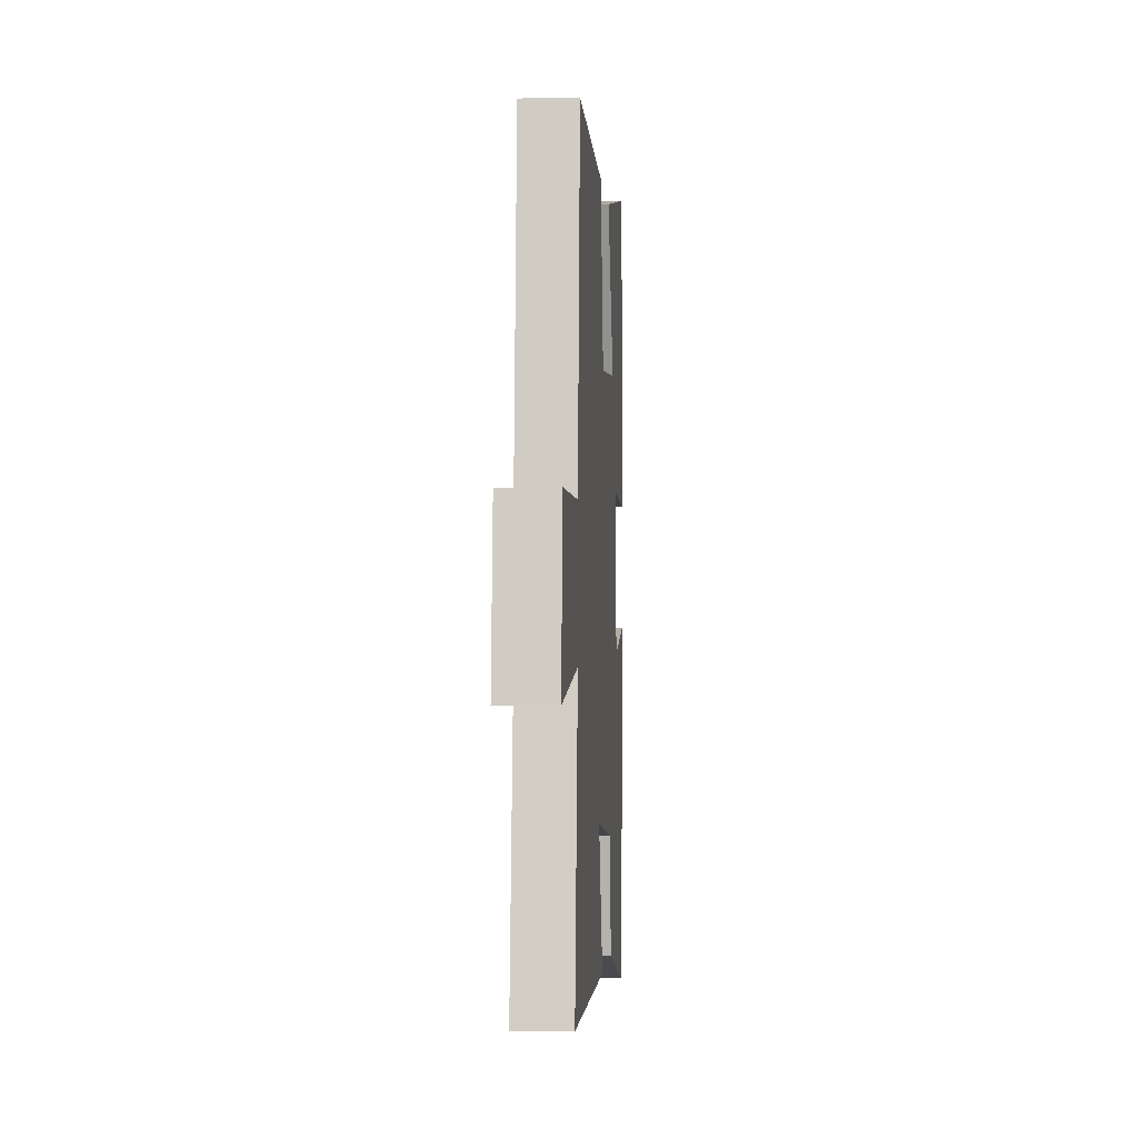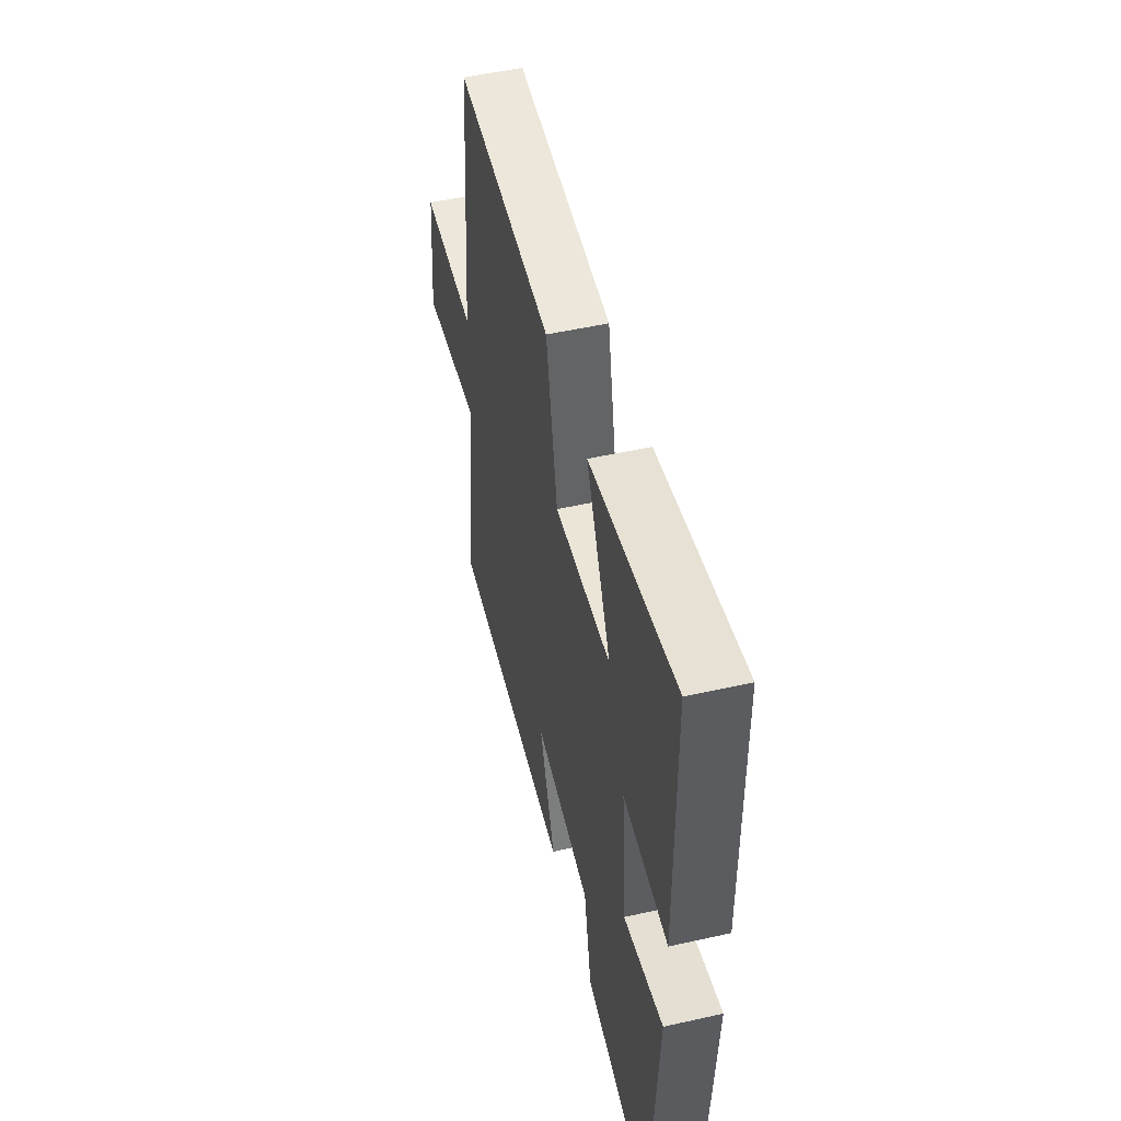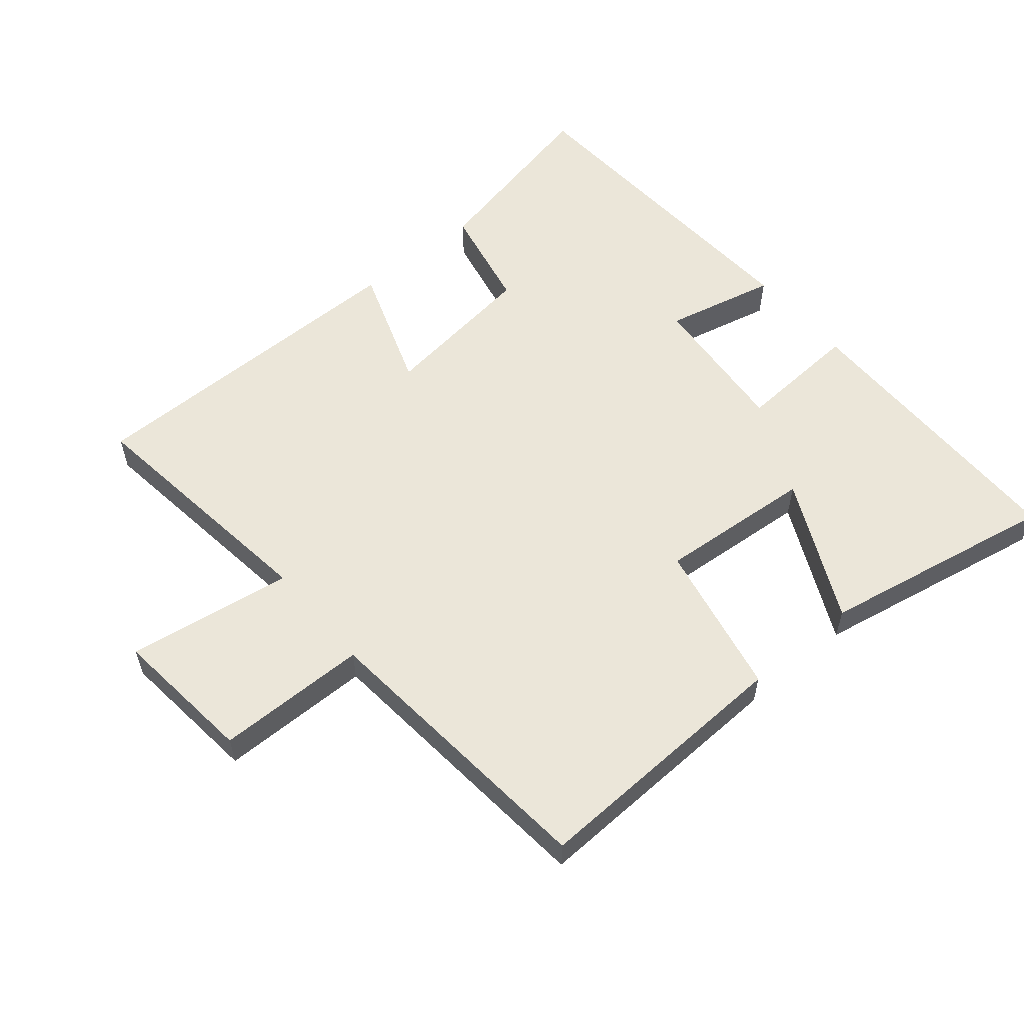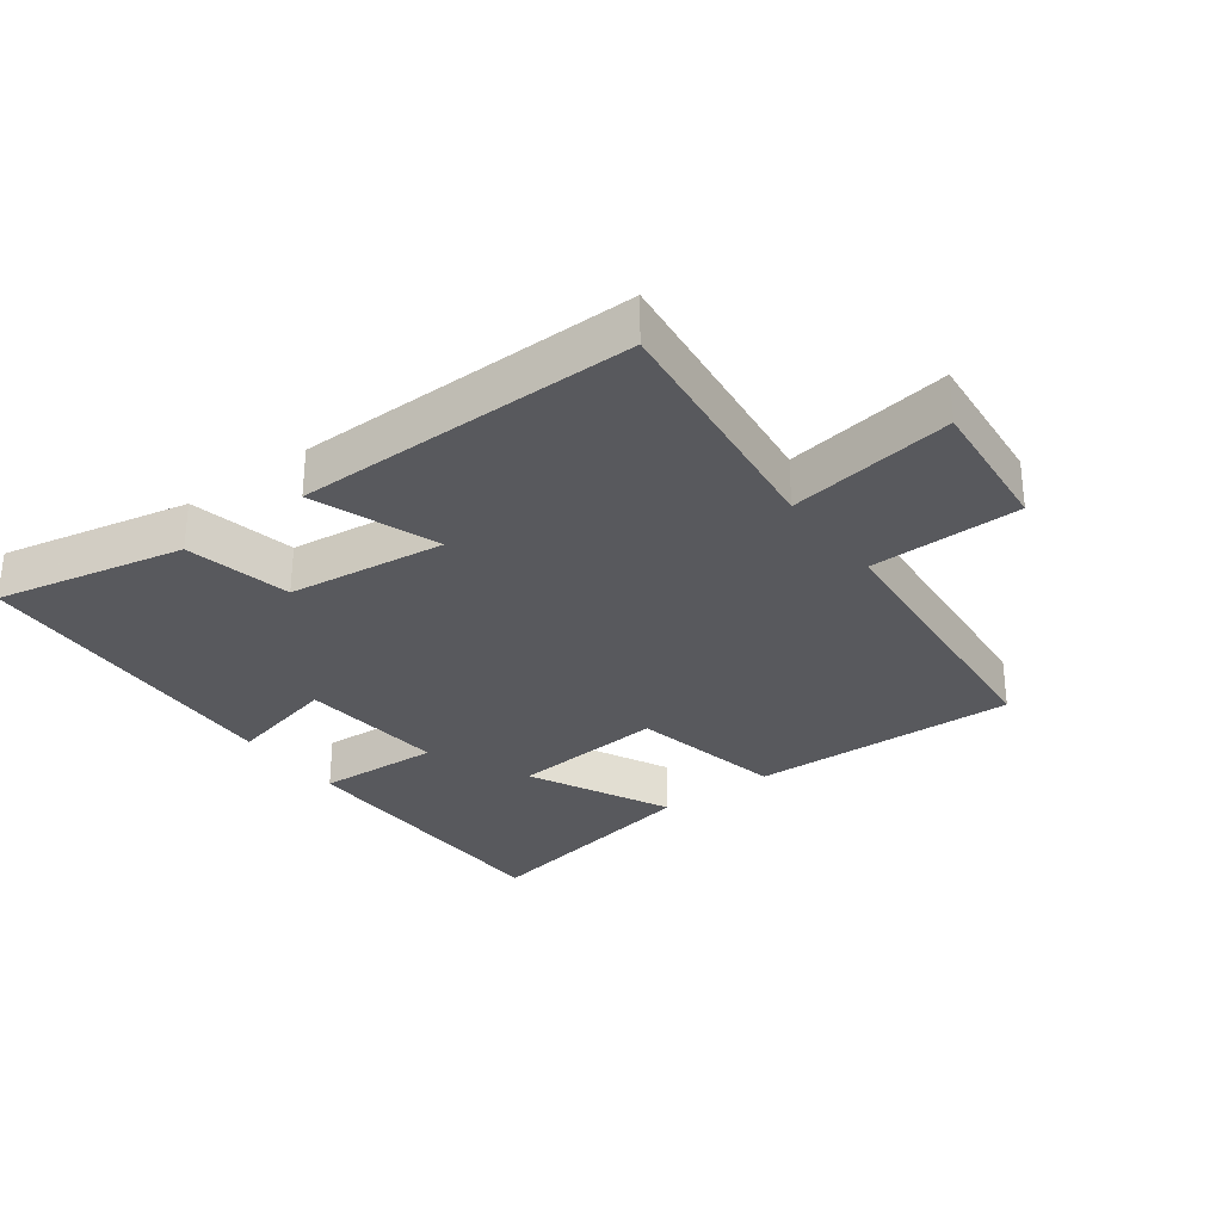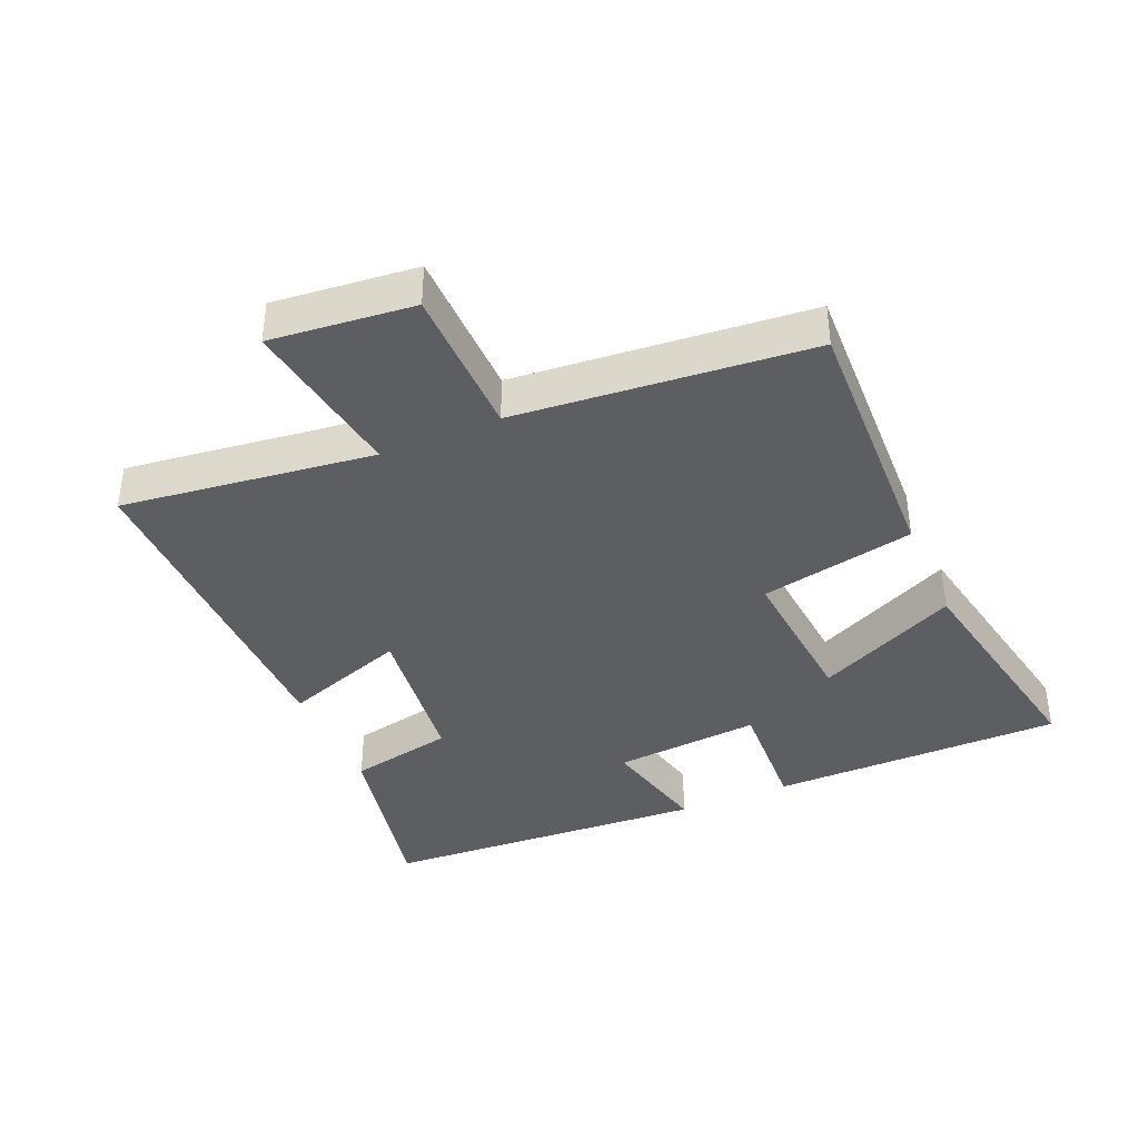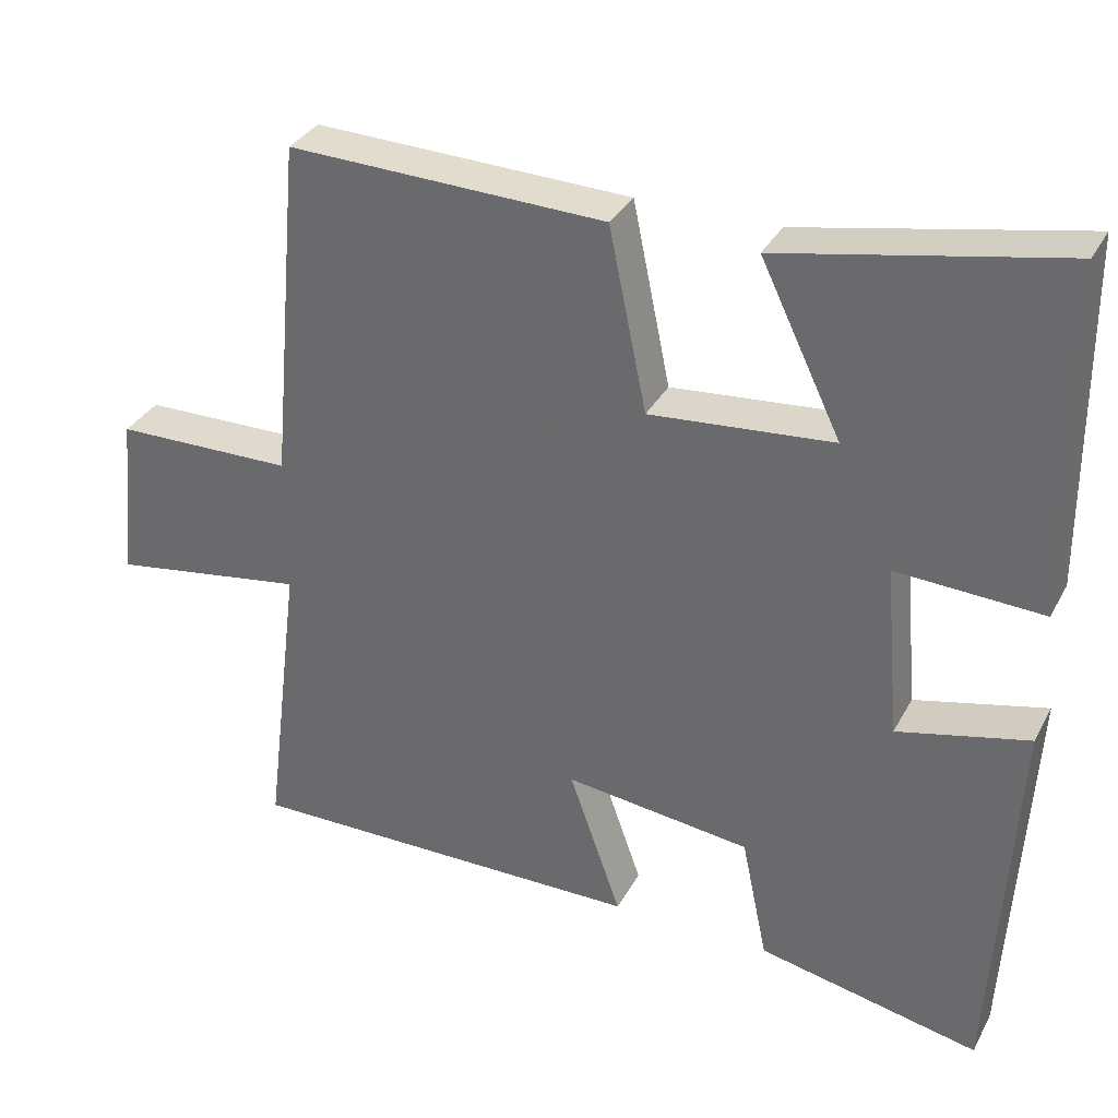
<metadata>
{"format":"obj","ext":"obj","renderer":"f3d","projection":"perspective","resolution":1024,"background":"white","views":[{"elev":-2.3,"azim":-86.1,"up":"+Z"},{"elev":51.4,"azim":76.3,"up":"+Z"},{"elev":57.0,"azim":-40.1,"up":"+Y"},{"elev":-30.2,"azim":-143.2,"up":"+Y"},{"elev":-38.7,"azim":-66.7,"up":"+Y"},{"elev":33.4,"azim":24.7,"up":"+Z"}]}
</metadata>
<code>
v 0.496 0.07 0.57
v 0.5 0.07 0.12
v 0.31 0.07 0.13
v 0.33 0.07 -0.096
v 0.5 0.07 -0.056
v 0.472 0.07 -0.561
v 0.183 0.07 -0.5
v 0.149 0.07 -0.338
v -0.093 0.07 -0.308
v -0.025 0.07 -0.5
v -0.548 0.07 -0.503
v -0.5 0.07 -0.117
v -0.754 0.07 -0.156
v -0.732 0.07 0.062
v -0.5 0.07 0.065
v -0.46 0.07 0.514
v -0.049 0.07 0.5
v 0 0.07 0.263
v 0.238 0.07 0.283
v 0.133 0.07 0.5
v 0.496 0 0.57
v 0.5 0 0.12
v 0.31 0 0.13
v 0.33 0 -0.096
v 0.5 0 -0.056
v 0.472 0 -0.561
v 0.183 0 -0.5
v 0.149 0 -0.338
v -0.093 0 -0.308
v -0.025 0 -0.5
v -0.548 0 -0.503
v -0.5 0 -0.117
v -0.754 0 -0.156
v -0.732 0 0.062
v -0.5 0 0.065
v -0.46 0 0.514
v -0.049 0 0.5
v 0 0 0.263
v 0.238 0 0.283
v 0.133 0 0.5
f 19 20 1 2
f 18 19 2 3
f 15 16 17 18
f 15 18 3 4
f 12 13 14 15
f 12 15 4
f 9 10 11 12
f 8 9 12 4
f 6 7 8
f 5 6 8
f 4 5 8
f 22 21 40 39
f 23 22 39 38
f 38 37 36 35
f 24 23 38 35
f 35 34 33 32
f 24 35 32
f 32 31 30 29
f 24 32 29 28
f 28 27 26
f 28 26 25
f 28 25 24
f 1 21 22 2
f 2 22 23 3
f 3 23 24 4
f 4 24 25 5
f 5 25 26 6
f 6 26 27 7
f 7 27 28 8
f 8 28 29 9
f 9 29 30 10
f 10 30 31 11
f 11 31 32 12
f 12 32 33 13
f 13 33 34 14
f 14 34 35 15
f 15 35 36 16
f 16 36 37 17
f 17 37 38 18
f 18 38 39 19
f 19 39 40 20
f 20 40 21 1

</code>
